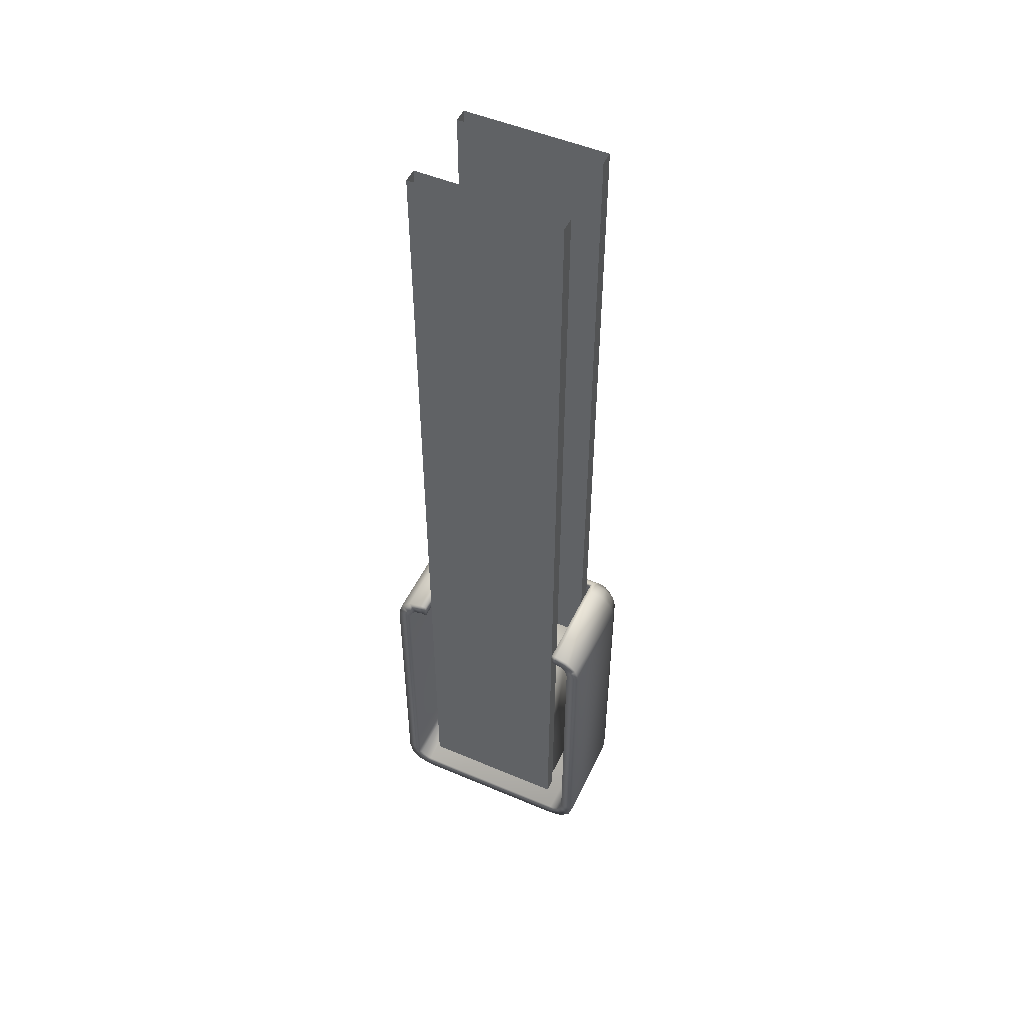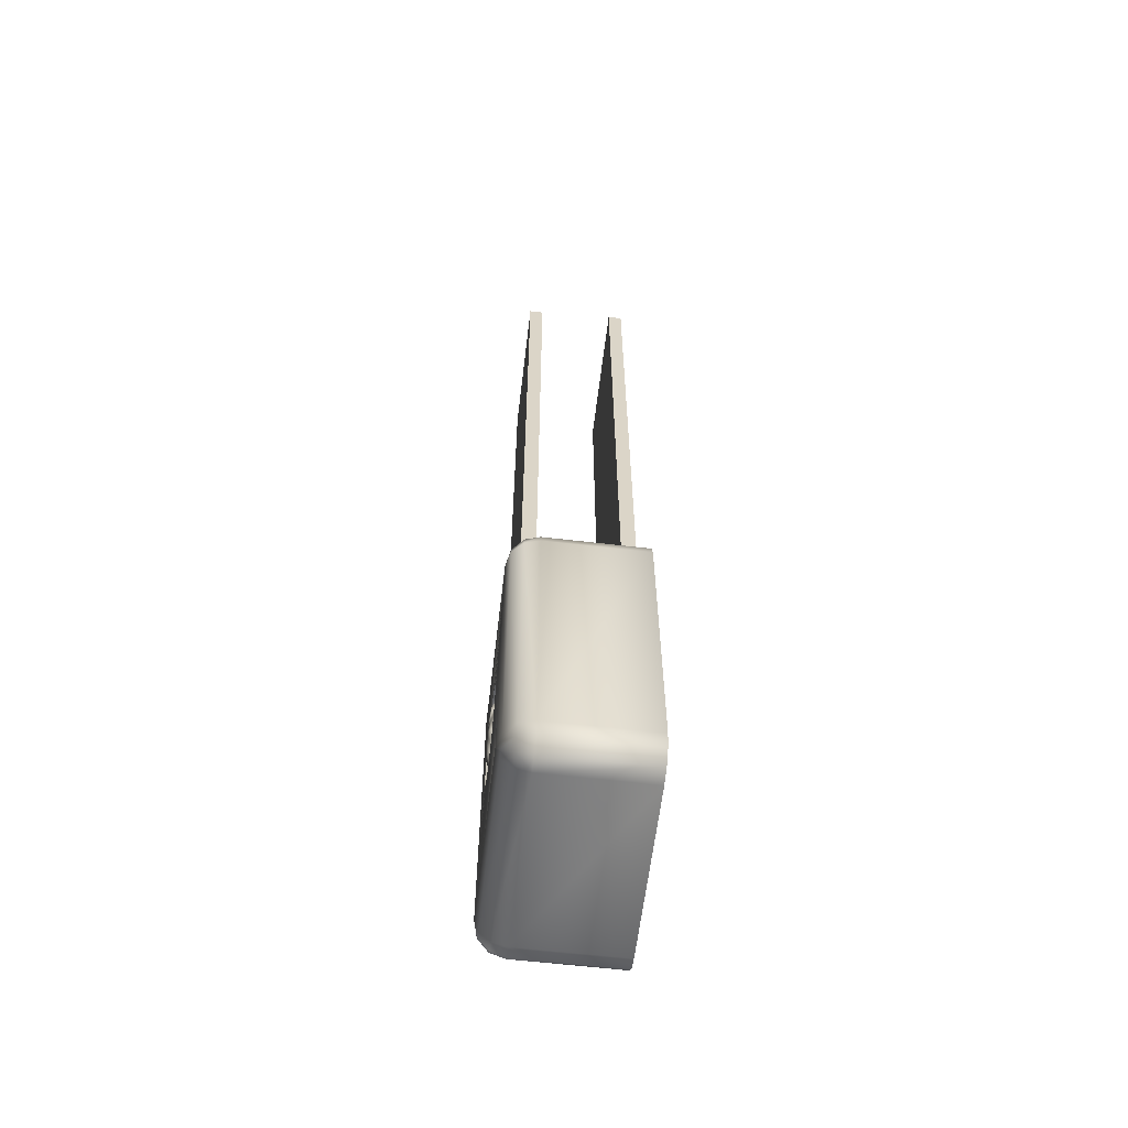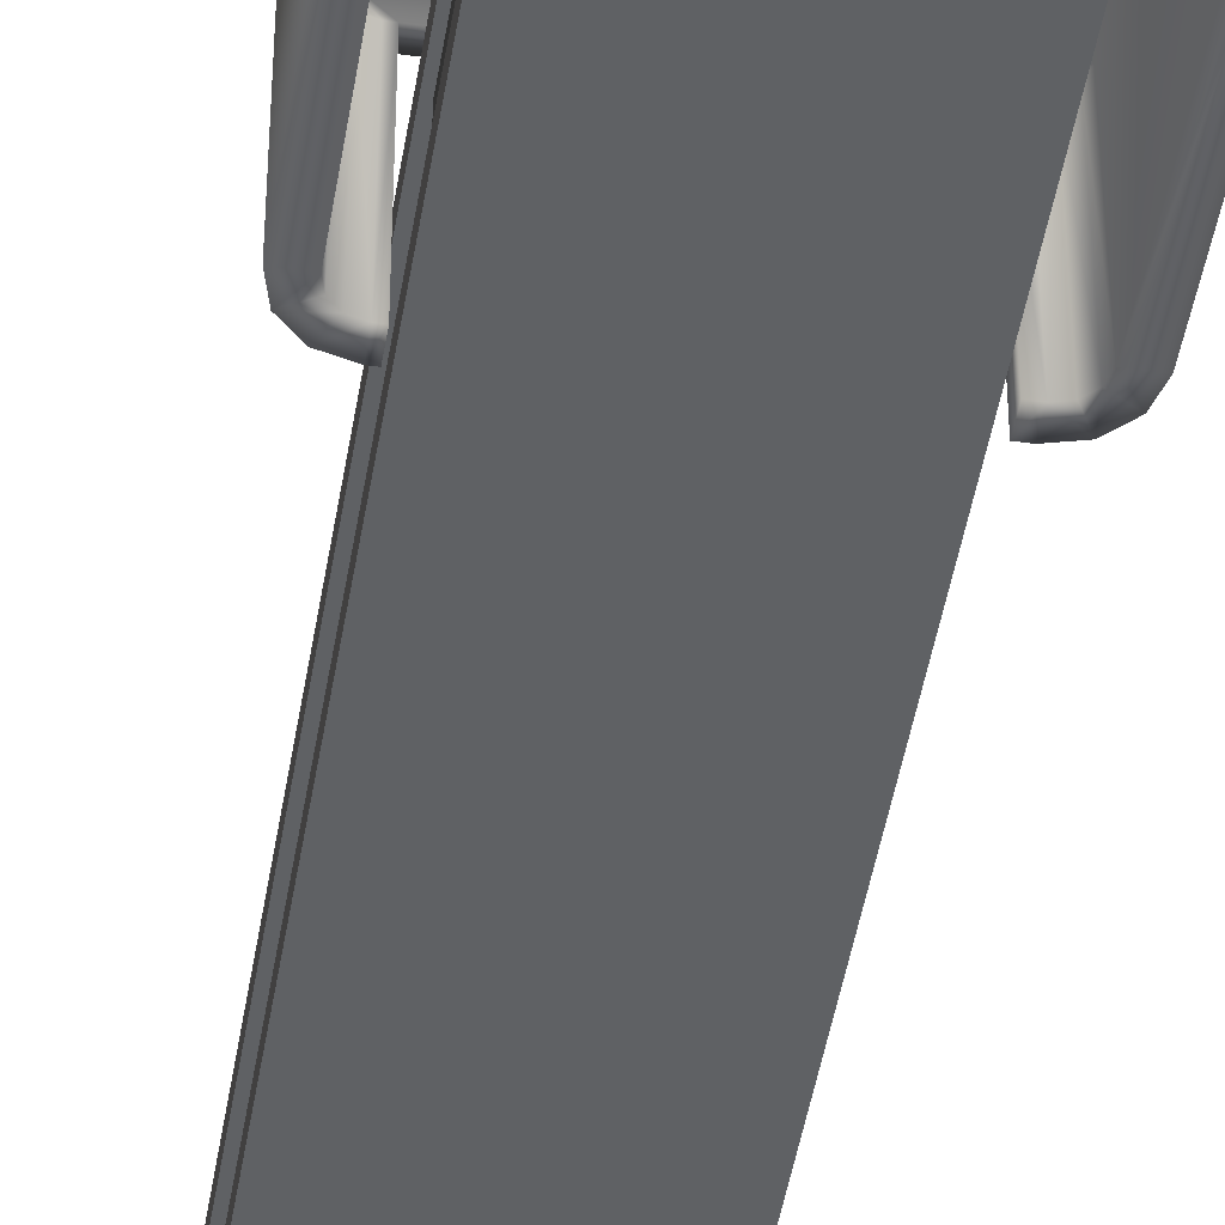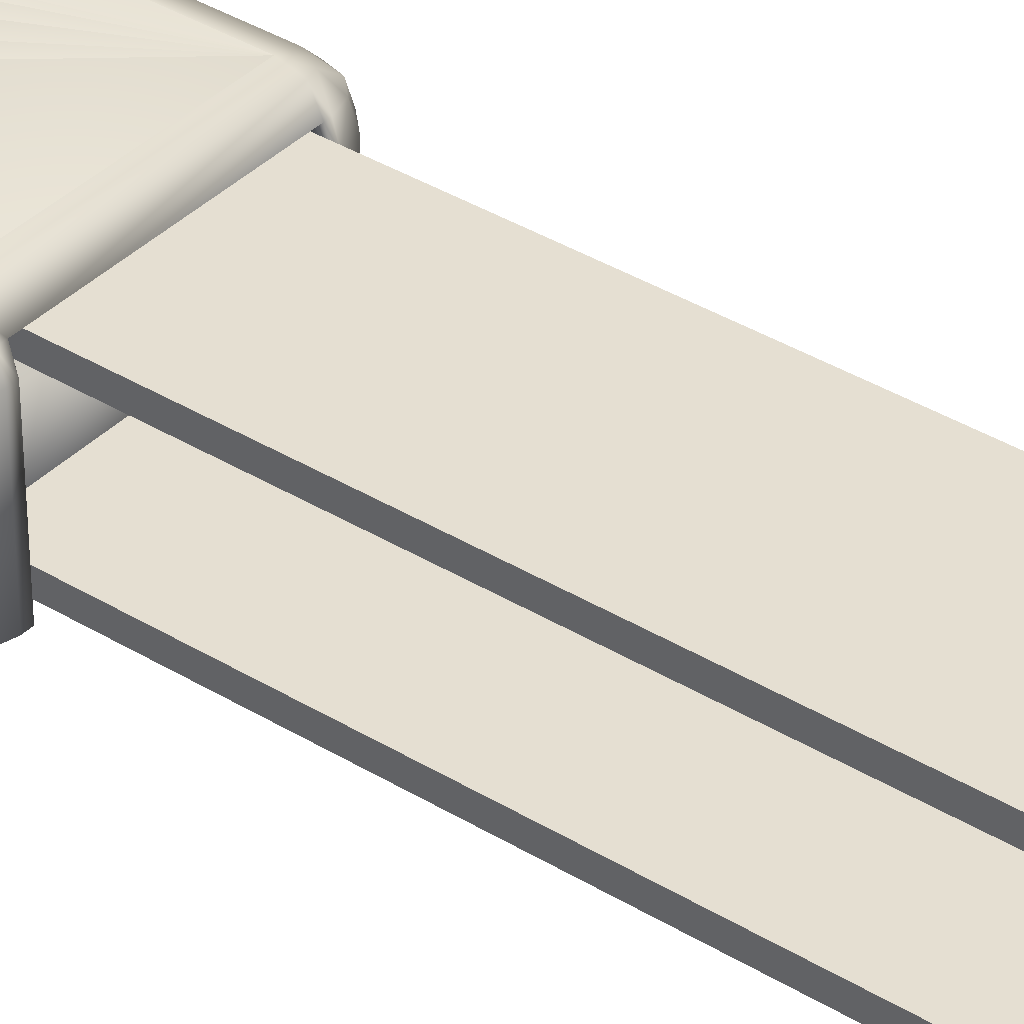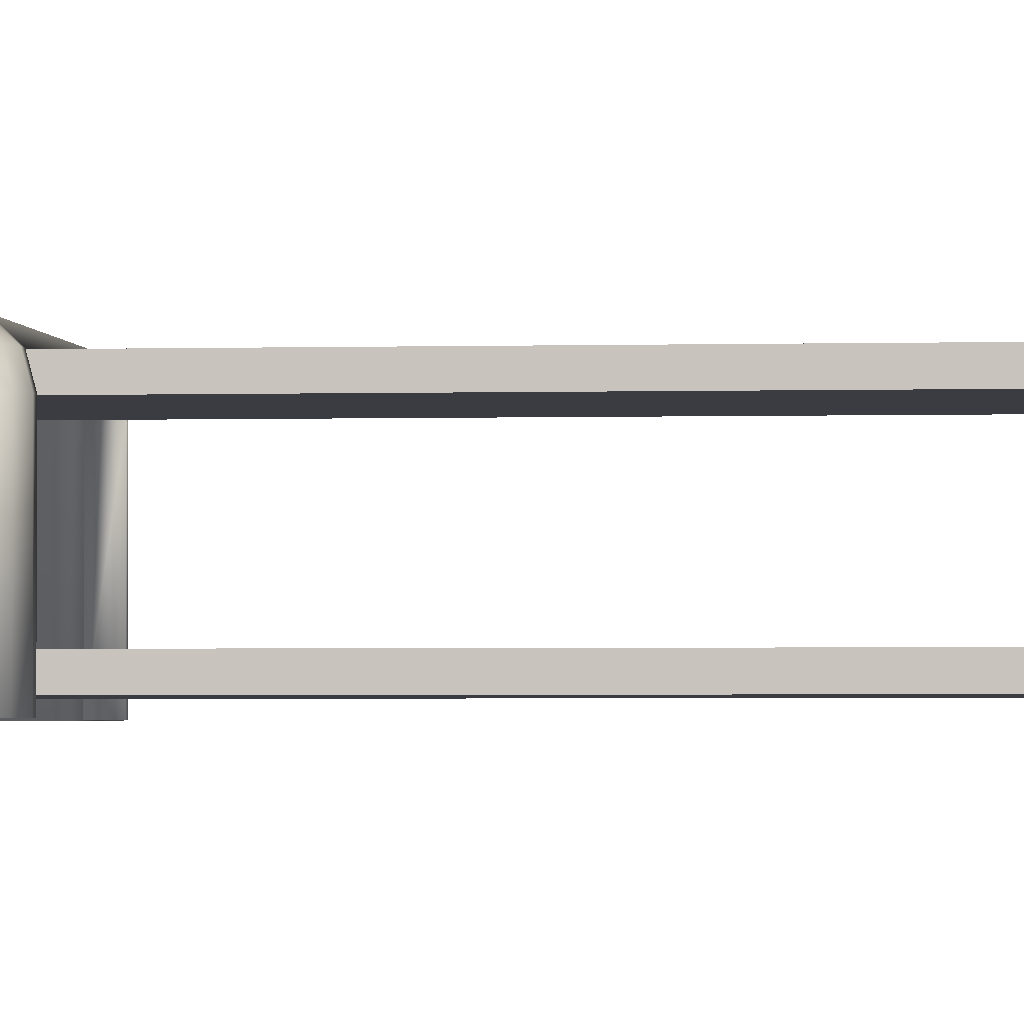
<metadata>
{"format":"obj","ext":"obj","renderer":"f3d","projection":"perspective","resolution":1024,"background":"white","views":[{"elev":50.7,"azim":24.9,"up":"+Z"},{"elev":-61.1,"azim":-96.8,"up":"+Z"},{"elev":-45.4,"azim":170.9,"up":"+Y"},{"elev":37.4,"azim":-51.8,"up":"+Y"},{"elev":-2.2,"azim":-83.6,"up":"+Y"}]}
</metadata>
<code>
o BM_TM4
v 8.881 6.366 -55.83
v 8.881 5.195 -57
v 9.681 6.366 -55.62
v 10.27 5.195 -56.63
v 11.28 5.195 -55.62
v 8.881 6.795 -54.23
v 10.48 3.595 -57
v 10.27 6.366 -55.03
v 8.881 3.595 -57.43
v 10.48 6.366 -54.23
v -9.92 5.195 -57
v 11.65 3.595 -55.83
v 11.65 5.195 -54.23
v 10.48 5.195 -54.23
v 9.681 5.195 -55.62
v 8.881 5.195 -55.83
v 10.27 5.195 -55.03
v -9.92 3.595 -57.43
v -9.92 6.795 -54.23
v -9.92 6.366 -55.83
v 12.08 3.595 -54.23
v -9.92 5.195 -55.83
v -11.31 5.195 -56.63
v -10.72 6.366 -55.62
v -11.31 6.366 -55.03
v -12.32 5.195 -55.62
v -11.52 5.195 -54.23
v -11.52 3.595 -57
v -11.52 6.366 -54.23
v 10.48 -7.605 -57
v -12.69 3.595 -55.83
v -10.72 5.195 -55.62
v -12.69 5.195 -54.23
v 8.881 -7.605 -55.83
v -11.31 5.195 -55.03
v 10.27 -7.605 -55.03
v 10.48 -7.605 -54.23
v 11.65 -7.605 -55.83
v -0.3939 6.794 -43.08
v -9.92 6.795 -54.23
v 8.881 6.795 -54.23
v -9.92 -7.605 -57.43
v -13.12 3.595 -54.23
v -9.92 -7.605 -55.83
v 8.881 -7.605 -57.43
v -11.52 -7.605 -57
v -10.72 -7.605 -55.62
v 9.681 -7.605 -55.62
v -0.3939 6.794 -43.08
v 8.881 6.795 -54.23
v 1.462 6.794 -42.71
v 8.881 6.795 -54.23
v 3.036 6.794 -41.66
v 1.462 6.794 -42.71
v -11.31 -7.605 -55.03
v 12.08 -7.605 -54.23
v 8.881 6.795 -54.23
v 4.088 6.794 -40.09
v 3.036 6.794 -41.66
v -9.92 6.795 -54.23
v -0.3939 6.794 -43.08
v -2.25 6.794 -42.71
v -13.12 -7.605 -54.23
v -9.92 6.795 -54.23
v -2.25 6.794 -42.71
v -3.824 6.794 -41.66
v 8.881 6.795 -54.23
v 4.457 6.794 -38.23
v 4.088 6.794 -40.09
v 8.881 6.795 -22.23
v 10.48 6.366 -22.23
v 7.606 5.195 -46.23
v -8.394 5.195 -46.23
v 7.606 3.595 -46.23
v -9.92 6.795 -54.23
v -3.824 6.794 -41.66
v -4.876 6.794 -40.09
v 10.48 -7.605 -57
v 8.881 -7.605 -57.43
v 11.65 -7.605 -55.83
v -12.69 -7.605 -55.83
v 11.65 5.195 -22.23
v 7.606 -0.4048 -52.63
v -8.394 -0.4048 -52.63
v -8.394 -5.205 -52.63
v -8.394 3.595 -46.23
v -9.92 6.795 -54.23
v -4.876 6.794 -40.09
v -5.245 6.794 -38.23
v 7.606 -5.205 -52.63
v -0.3939 5.995 -42.63
v -0.3939 6.794 -43.08
v 1.462 6.794 -42.71
v 12.08 -7.605 -54.23
v -11.52 -7.605 -54.23
v -2.25 6.794 -42.71
v 1.29 5.995 -42.3
v 3.036 6.794 -41.66
v -9.92 -7.605 -57.43
v -2.078 5.995 -42.3
v 2.717 5.995 -41.34
v 0.9755 6.471 -41.54
v -9.92 6.795 -22.23
v -0.394 6.471 -41.81
v -3.824 6.794 -41.66
v 2.137 6.471 -40.76
v -11.52 5.195 -22.23
v -0.394 6.914 -40.86
v -1.763 6.471 -41.54
v 8.006 -5.205 -53.03
v -8.794 -5.205 -53.03
v 8.006 -6.805 -53.03
v 0.6103 6.914 -40.66
v 3.671 5.995 -39.92
v -1.398 6.914 -40.66
v 4.088 6.794 -40.09
v 1.462 6.914 -40.09
v -11.52 -7.605 -57
v -3.505 5.995 -41.34
v -11.52 6.366 -22.23
v 2.912 6.471 -39.6
v -2.924 6.471 -40.76
v -0.3939 7.156 -38.23
v -2.25 6.914 -40.09
v 2.031 6.914 -39.24
v -0.3939 7.156 -38.23
v -0.3939 7.156 -38.23
v -12.69 -7.605 -55.83
v 4.457 6.794 -38.23
v -4.459 5.995 -39.92
v -0.3939 7.156 -38.23
v -8.794 -5.205 -53.03
v -8.794 -6.805 -53.03
v 8.006 -6.805 -53.03
v -0.3939 7.156 -38.23
v -4.876 6.794 -40.09
v 4.457 6.794 -38.23
v 8.881 6.795 -54.23
v 8.881 6.795 -22.23
v -3.7 6.471 -39.6
v 2.23 6.914 -38.23
v 4.006 5.995 -38.23
v -12.69 5.195 -22.23
v -2.819 6.914 -39.24
v -0.3939 7.156 -38.23
v 3.185 6.471 -38.23
v -0.3939 7.156 -38.23
v 12.08 3.595 -22.23
v -0.3939 7.156 -38.23
v -3.018 6.914 -38.23
v -13.12 -7.605 -54.23
v -0.3939 7.156 -38.23
v 2.031 6.914 -37.23
v -5.245 6.794 -38.23
v -3.973 6.471 -38.23
v 2.912 6.471 -36.86
v -4.794 5.995 -38.23
v 3.671 5.995 -36.55
v -0.3939 7.156 -38.23
v -2.819 6.914 -37.23
v -0.3939 7.156 -38.23
v 1.462 6.914 -36.38
v 4.088 6.794 -36.38
v -0.3939 7.156 -38.23
v -2.25 6.914 -36.38
v -0.3939 7.156 -38.23
v 0.6103 6.914 -35.81
v -0.3939 7.156 -38.23
v -1.398 6.914 -35.81
v -5.245 6.794 -38.23
v -9.92 6.795 -22.23
v -9.92 6.795 -54.23
v -0.3939 7.156 -38.23
v -0.394 6.914 -35.61
v -3.7 6.471 -36.86
v -0.3939 7.156 -38.23
v 2.137 6.471 -35.7
v -4.459 5.995 -36.55
v 3.036 6.794 -34.8
v 7.606 -0.4048 -22.63
v -2.924 6.471 -35.7
v -4.876 6.794 -36.38
v 0.9755 6.471 -34.93
v 2.717 5.995 -35.12
v 10.48 -7.605 -22.23
v -1.763 6.471 -34.93
v -0.394 6.471 -34.65
v 7.606 -5.205 -52.63
v -3.824 6.794 -34.8
v -3.505 5.995 -35.12
v 1.29 5.995 -34.17
v 1.462 6.794 -33.75
v -2.078 5.995 -34.17
v -2.25 6.794 -33.75
v -0.3939 5.995 -33.83
v -0.3939 6.794 -33.38
v 4.088 6.794 -36.38
v 4.457 6.794 -38.23
v 8.881 6.795 -22.23
v 3.036 6.794 -34.8
v 4.088 6.794 -36.38
v 8.881 6.795 -22.23
v 10.48 5.195 -22.23
v 12.08 -7.605 -22.23
v -5.245 6.794 -38.23
v -4.876 6.794 -36.38
v -9.92 6.795 -22.23
v 8.881 6.795 -22.23
v 1.462 6.794 -33.75
v 3.036 6.794 -34.8
v -8.394 -5.205 -22.63
v -8.394 -5.205 -52.63
v -13.12 -7.605 -22.23
v -0.3939 6.794 -33.38
v 1.462 6.794 -33.75
v 8.881 6.795 -22.23
v -4.876 6.794 -36.38
v -3.824 6.794 -34.8
v -9.92 6.795 -22.23
v -3.824 6.794 -34.8
v -2.25 6.794 -33.75
v -9.92 6.795 -22.23
v -2.25 6.794 -33.75
v -0.3939 6.794 -33.38
v -9.92 6.795 -22.23
v -13.12 3.595 -22.23
v -11.52 -7.605 -22.23
v -0.3939 6.794 -33.38
v 8.881 6.795 -22.23
v -9.92 6.795 -22.23
v -8.394 -0.4048 -22.63
v 12.08 -7.605 -22.23
v 7.606 -5.205 -22.63
v 10.27 6.366 -21.43
v 9.681 6.366 -20.85
v 11.28 5.195 -20.85
v 8.881 6.366 -20.63
v 8.881 5.195 -20.63
v 10.27 5.195 -21.43
v 8.406 5.195 -20.63
v 10.27 5.195 -19.83
v 8.881 5.195 -19.46
v 9.681 5.195 -20.85
v 11.65 3.595 -20.63
v -9.92 6.366 -20.63
v 8.406 5.195 -19.46
v -9.194 5.195 -20.63
v -11.31 6.366 -21.43
v -10.72 6.366 -20.85
v 10.48 3.595 -19.46
v -9.194 5.195 -19.46
v 8.406 5.195 -19.46
v 8.406 3.595 -19.03
v 8.881 3.595 -19.03
v -9.194 5.195 -19.46
v -12.32 5.195 -20.85
v 8.406 3.595 -19.03
v -9.92 5.195 -20.63
v -11.31 5.195 -21.43
v -9.92 5.195 -19.46
v -10.72 5.195 -20.85
v -11.31 5.195 -19.83
v 10.27 -7.605 -21.43
v -12.69 3.595 -20.63
v -13.12 -7.605 -22.23
v 8.881 -7.605 -20.63
v 11.65 -7.605 -20.63
v -9.194 3.595 -19.03
v -11.52 3.595 -19.46
v -9.194 3.595 -19.03
v -9.92 3.595 -19.03
v 8.406 -7.605 -20.63
v 10.48 -7.605 -19.46
v 8.881 -7.605 -19.03
v -11.31 -7.605 -21.43
v -8.394 -5.205 -22.63
v 7.606 5.195 50.43
v 7.606 5.195 -46.23
v 7.606 3.595 -46.23
v -9.92 -7.605 -20.63
v 7.606 -5.205 -22.63
v 9.681 -7.605 -20.85
v -8.394 5.195 -46.23
v 7.606 5.195 -46.23
v 7.606 5.195 50.43
v -9.194 -7.605 -20.63
v -12.69 -7.605 -20.63
v 8.406 -7.605 -19.03
v -9.92 -7.605 -19.03
v 7.606 3.595 -46.23
v -8.394 3.595 -46.23
v -8.394 3.595 50.43
v 8.406 -7.605 -19.03
v -8.394 3.595 50.43
v -8.394 3.595 -46.23
v -8.394 5.195 -46.23
v 11.65 -7.605 -20.63
v -10.72 -7.605 -20.85
v 10.48 -7.605 -19.46
v 8.006 -5.205 50.43
v 8.006 -5.205 -53.03
v 8.006 -6.805 -53.03
v -9.194 -7.605 -19.03
v 8.881 -7.605 -19.03
v -11.52 -7.605 -19.46
v -8.794 -5.205 -53.03
v 8.006 -5.205 -53.03
v 8.006 -5.205 50.43
v -9.194 -7.605 -19.03
v -12.69 -7.605 -20.63
v 8.006 -6.805 -53.03
v -8.794 -6.805 -53.03
v -8.794 -6.805 50.43
v -11.52 -7.605 -19.46
v -8.794 -6.805 50.43
v -8.794 -6.805 -53.03
v -8.794 -5.205 -53.03
v -9.92 -7.605 -19.03
v 7.606 3.595 50.43
v -8.394 5.195 50.43
v -8.394 5.195 -46.23
v 7.606 5.195 50.43
v 7.606 3.595 50.43
v -8.394 5.195 50.43
v -8.394 3.595 50.43
v -8.394 5.195 -46.23
v 8.006 -6.805 50.43
v -8.794 -5.205 50.43
v 8.006 -6.805 50.43
v 8.006 -6.805 -53.03
v -8.794 -6.805 50.43
v -8.794 -5.205 50.43
f 3 2 1
f 3 4 2
f 3 5 4
f 6 3 1
f 2 4 7
f 3 8 5
f 6 8 3
f 2 7 9
f 10 5 8
f 6 10 8
f 1 2 11
f 12 4 5
f 12 7 4
f 10 13 5
f 16 15 14
f 15 17 14
f 18 2 9
f 1 19 6
f 1 11 20
f 5 21 12
f 5 13 21
f 18 11 2
f 1 20 19
f 22 16 14
f 20 11 23
f 20 23 24
f 24 19 20
f 18 23 11
f 25 19 24
f 24 23 26
f 24 26 25
f 22 14 27
f 18 28 23
f 29 19 25
f 9 7 30
f 31 26 23
f 31 23 28
f 22 27 32
f 12 30 7
f 33 25 26
f 33 29 25
f 15 16 34
f 27 35 32
f 36 17 15
f 31 33 26
f 37 14 17
f 21 38 12
f 41 40 39
f 42 18 9
f 31 43 33
f 16 22 44
f 9 30 45
f 46 28 18
f 32 44 22
f 35 47 32
f 31 28 46
f 12 38 30
f 42 9 45
f 15 34 48
f 51 50 49
f 36 15 48
f 54 53 52
f 27 55 35
f 37 17 36
f 21 56 38
f 16 44 34
f 59 58 57
f 62 61 60
f 31 63 43
f 66 65 64
f 69 68 67
f 70 10 6
f 46 18 42
f 71 13 10
f 74 73 72
f 77 76 75
f 79 78 34
f 32 47 44
f 78 48 34
f 78 80 36
f 31 46 81
f 82 21 13
f 78 36 48
f 85 84 83
f 35 55 47
f 74 86 73
f 89 88 87
f 85 83 90
f 80 37 36
f 44 79 34
f 93 92 91
f 80 94 37
f 31 81 63
f 27 95 55
f 96 91 92
f 98 93 97
f 93 91 97
f 99 79 44
f 96 100 91
f 98 97 101
f 91 102 97
f 103 19 29
f 91 104 102
f 105 100 96
f 100 104 91
f 97 102 106
f 107 27 14
f 102 104 108
f 97 106 101
f 100 109 104
f 112 111 110
f 102 108 113
f 98 101 114
f 104 109 115
f 104 115 108
f 98 114 116
f 102 113 117
f 102 117 106
f 118 99 44
f 105 119 100
f 119 109 100
f 33 120 29
f 101 106 121
f 122 115 109
f 121 106 117
f 119 122 109
f 101 121 114
f 113 108 123
f 122 124 115
f 118 44 47
f 121 117 125
f 108 115 126
f 117 113 127
f 128 118 47
f 129 116 114
f 105 130 119
f 115 124 131
f 134 133 132
f 125 117 135
f 105 136 130
f 139 138 137
f 119 140 122
f 140 124 122
f 121 125 141
f 47 55 128
f 142 114 121
f 43 143 33
f 140 144 124
f 124 144 145
f 121 141 146
f 141 125 147
f 119 130 140
f 129 114 142
f 148 56 21
f 142 121 146
f 55 95 128
f 144 150 149
f 151 128 95
f 153 141 152
f 130 136 154
f 155 144 140
f 156 146 141
f 155 150 144
f 157 140 130
f 158 129 142
f 156 141 153
f 150 160 159
f 158 142 146
f 162 153 161
f 158 163 129
f 157 155 140
f 130 154 157
f 158 146 156
f 155 160 150
f 156 153 162
f 160 165 164
f 167 162 166
f 165 169 168
f 172 171 170
f 174 167 173
f 155 175 160
f 169 174 176
f 156 162 177
f 158 156 177
f 178 157 154
f 158 179 163
f 178 155 157
f 178 175 155
f 180 83 84
f 181 165 160
f 178 154 182
f 181 160 175
f 183 162 167
f 107 95 27
f 183 177 162
f 158 177 184
f 158 184 179
f 185 14 37
f 186 169 165
f 187 167 174
f 188 83 180
f 187 174 169
f 186 165 181
f 187 183 167
f 178 182 189
f 190 175 178
f 190 181 175
f 187 169 186
f 191 184 177
f 191 177 183
f 191 179 184
f 70 71 10
f 191 192 179
f 190 186 181
f 178 189 190
f 191 183 187
f 193 187 186
f 190 189 194
f 190 193 186
f 71 82 13
f 191 187 195
f 195 192 191
f 195 196 192
f 193 195 187
f 190 194 193
f 199 198 197
f 193 194 196
f 193 196 195
f 82 148 21
f 202 201 200
f 14 203 107
f 94 204 37
f 207 206 205
f 210 209 208
f 84 212 211
f 213 43 63
f 103 29 120
f 216 215 214
f 219 218 217
f 33 143 120
f 222 221 220
f 225 224 223
f 185 203 14
f 43 226 143
f 227 151 95
f 230 229 228
f 180 84 231
f 148 232 56
f 213 226 43
f 188 180 233
f 71 70 234
f 234 70 235
f 84 211 231
f 71 234 236
f 235 70 237
f 71 236 82
f 235 236 234
f 103 237 70
f 236 148 82
f 203 239 238
f 238 240 203
f 235 241 236
f 235 237 242
f 239 243 238
f 107 227 95
f 37 204 185
f 236 244 148
f 235 242 241
f 241 244 236
f 103 245 237
f 246 242 237
f 247 203 240
f 103 120 248
f 203 247 107
f 103 248 249
f 241 250 244
f 103 249 245
f 251 246 237
f 143 248 120
f 253 252 240
f 254 241 242
f 237 245 251
f 246 254 242
f 240 252 255
f 254 250 241
f 249 248 256
f 143 256 248
f 240 255 247
f 246 257 254
f 185 239 203
f 259 107 258
f 247 258 107
f 249 260 245
f 258 261 259
f 249 256 262
f 263 243 239
f 249 262 260
f 260 251 245
f 143 264 256
f 143 226 264
f 265 151 227
f 266 238 243
f 148 244 267
f 266 240 238
f 247 255 268
f 256 269 262
f 270 251 260
f 256 264 269
f 262 271 260
f 240 272 253
f 273 244 250
f 262 269 271
f 270 260 271
f 254 273 250
f 227 107 259
f 257 274 254
f 185 263 239
f 261 275 259
f 180 231 276
f 148 267 232
f 279 278 277
f 247 280 258
f 261 258 280
f 180 276 281
f 263 282 243
f 285 284 283
f 266 243 282
f 286 247 268
f 266 272 240
f 226 287 264
f 273 267 244
f 287 269 264
f 272 288 253
f 269 289 271
f 289 270 271
f 254 274 273
f 292 291 290
f 257 293 274
f 296 295 294
f 227 259 275
f 204 297 185
f 261 298 275
f 297 263 185
f 247 286 280
f 261 280 298
f 226 213 287
f 297 282 263
f 297 299 282
f 299 266 282
f 302 301 300
f 268 303 286
f 304 272 266
f 287 305 269
f 299 304 266
f 308 307 306
f 269 305 289
f 304 288 272
f 289 309 270
f 310 265 227
f 310 227 275
f 313 312 311
f 275 298 314
f 280 286 303
f 298 280 314
f 314 310 275
f 317 316 315
f 318 314 280
f 303 318 280
f 279 277 319
f 322 321 320
f 292 290 323
f 326 325 324
f 302 300 327
f 308 306 328
f 331 330 329
f 317 315 332

</code>
